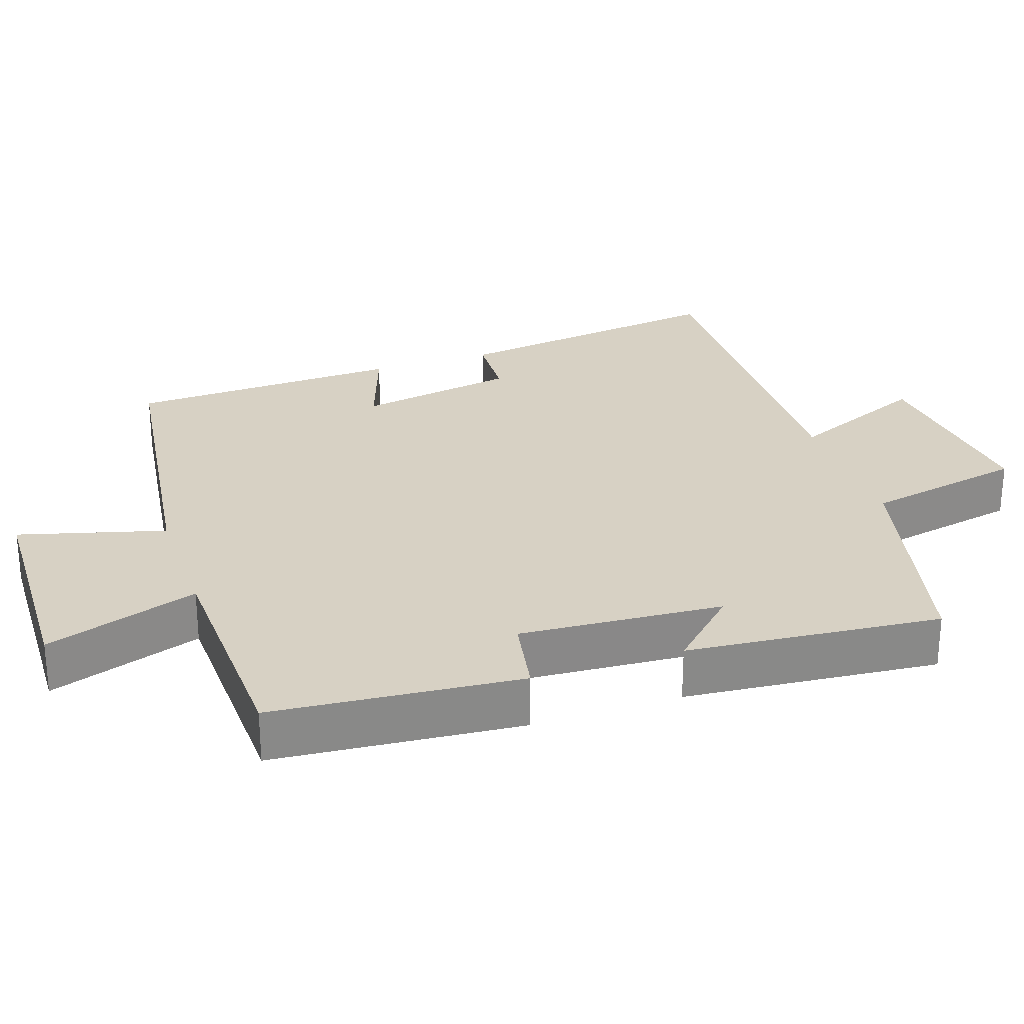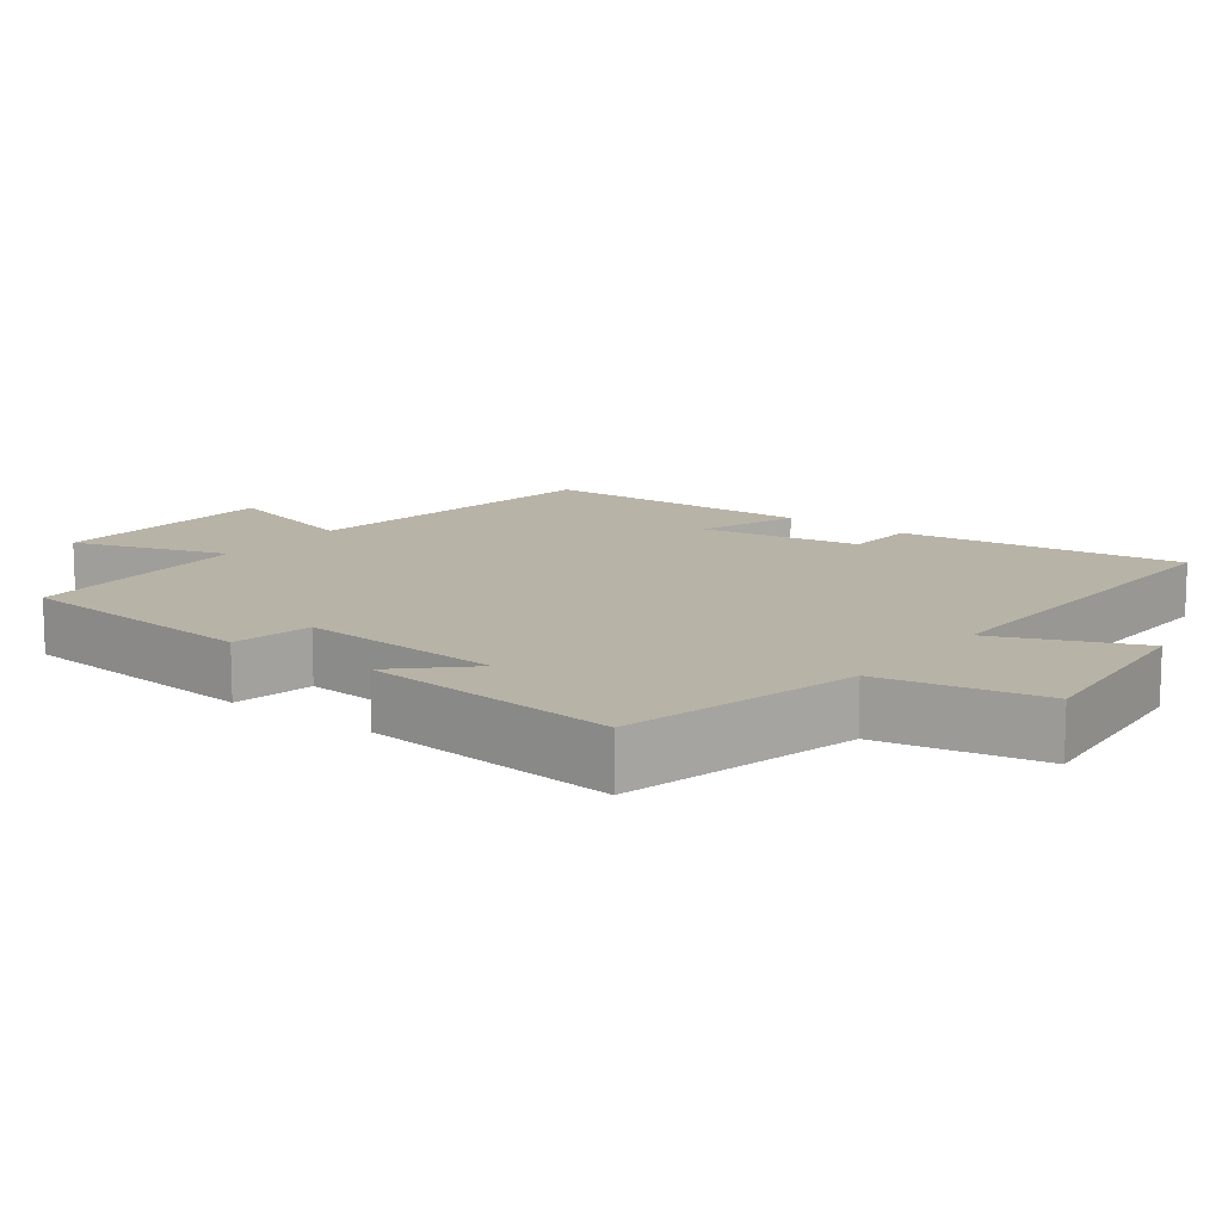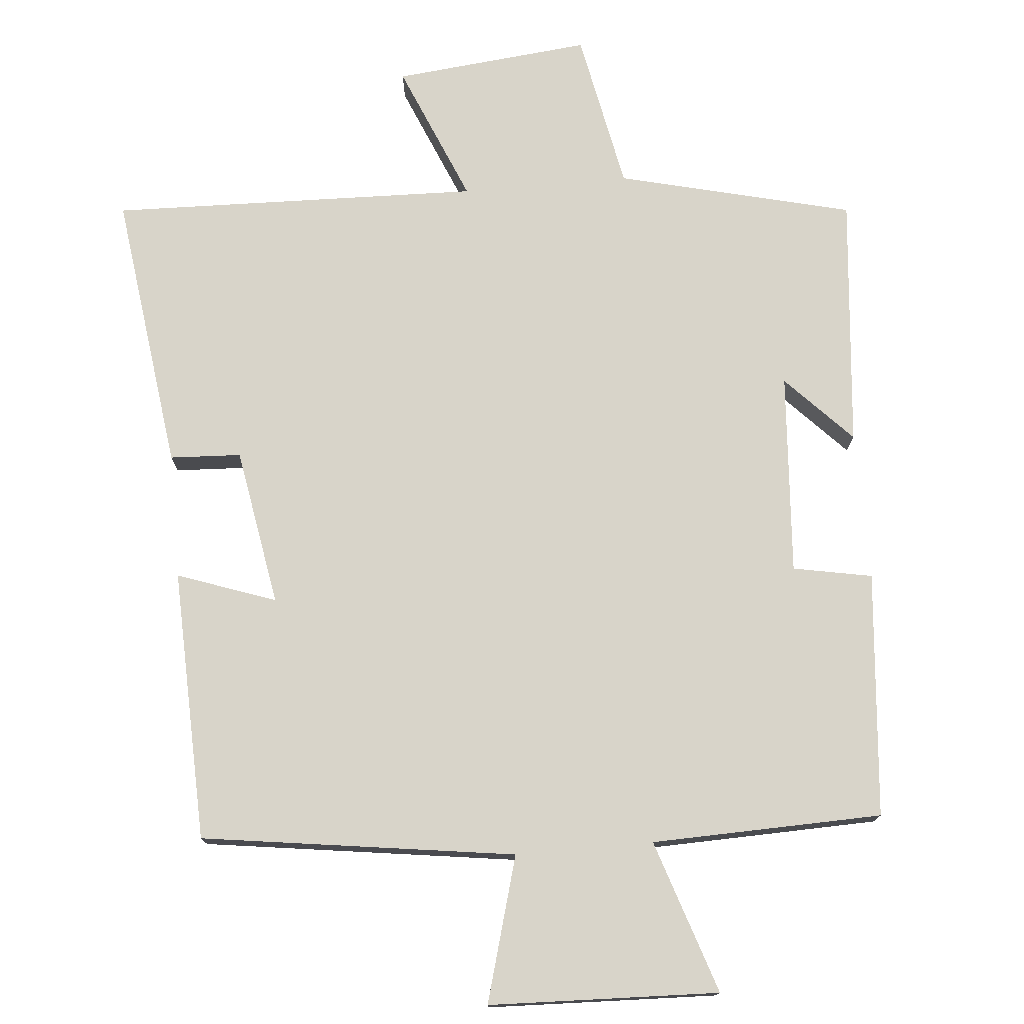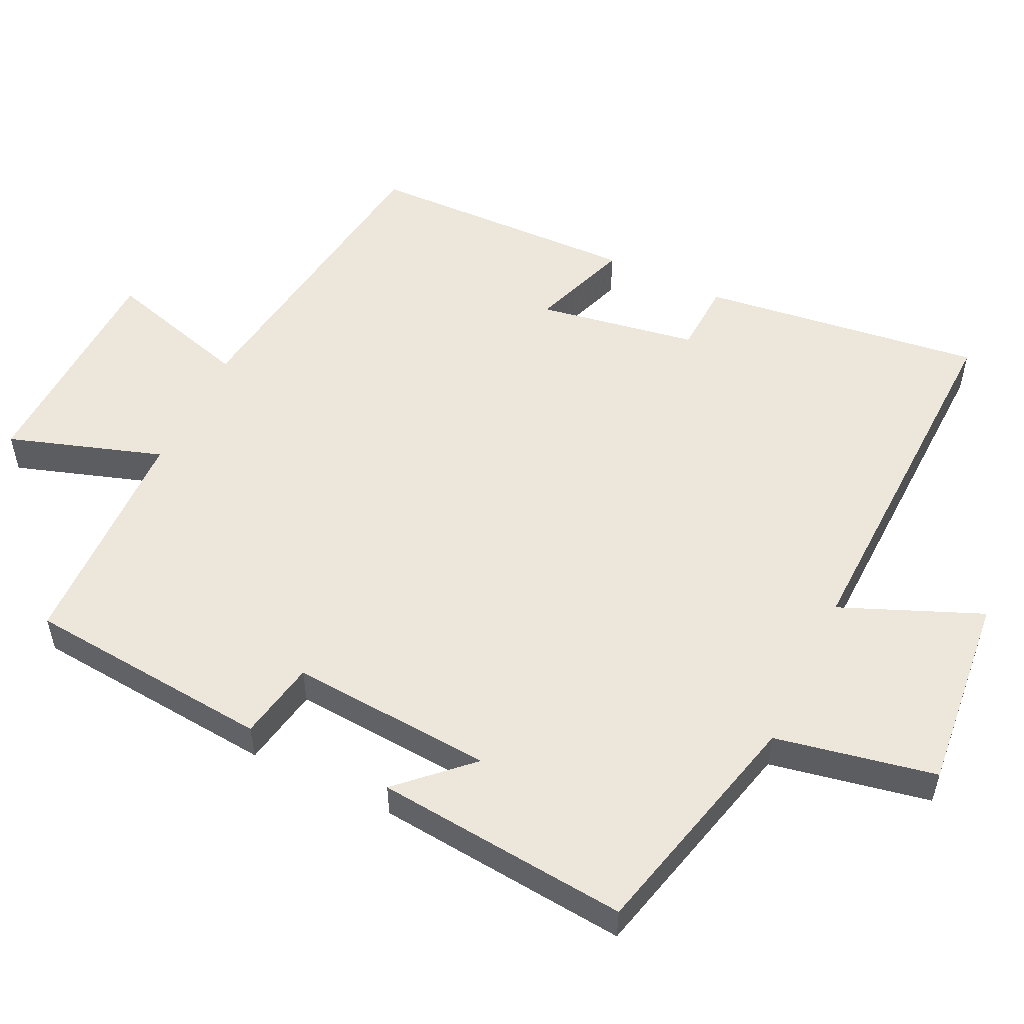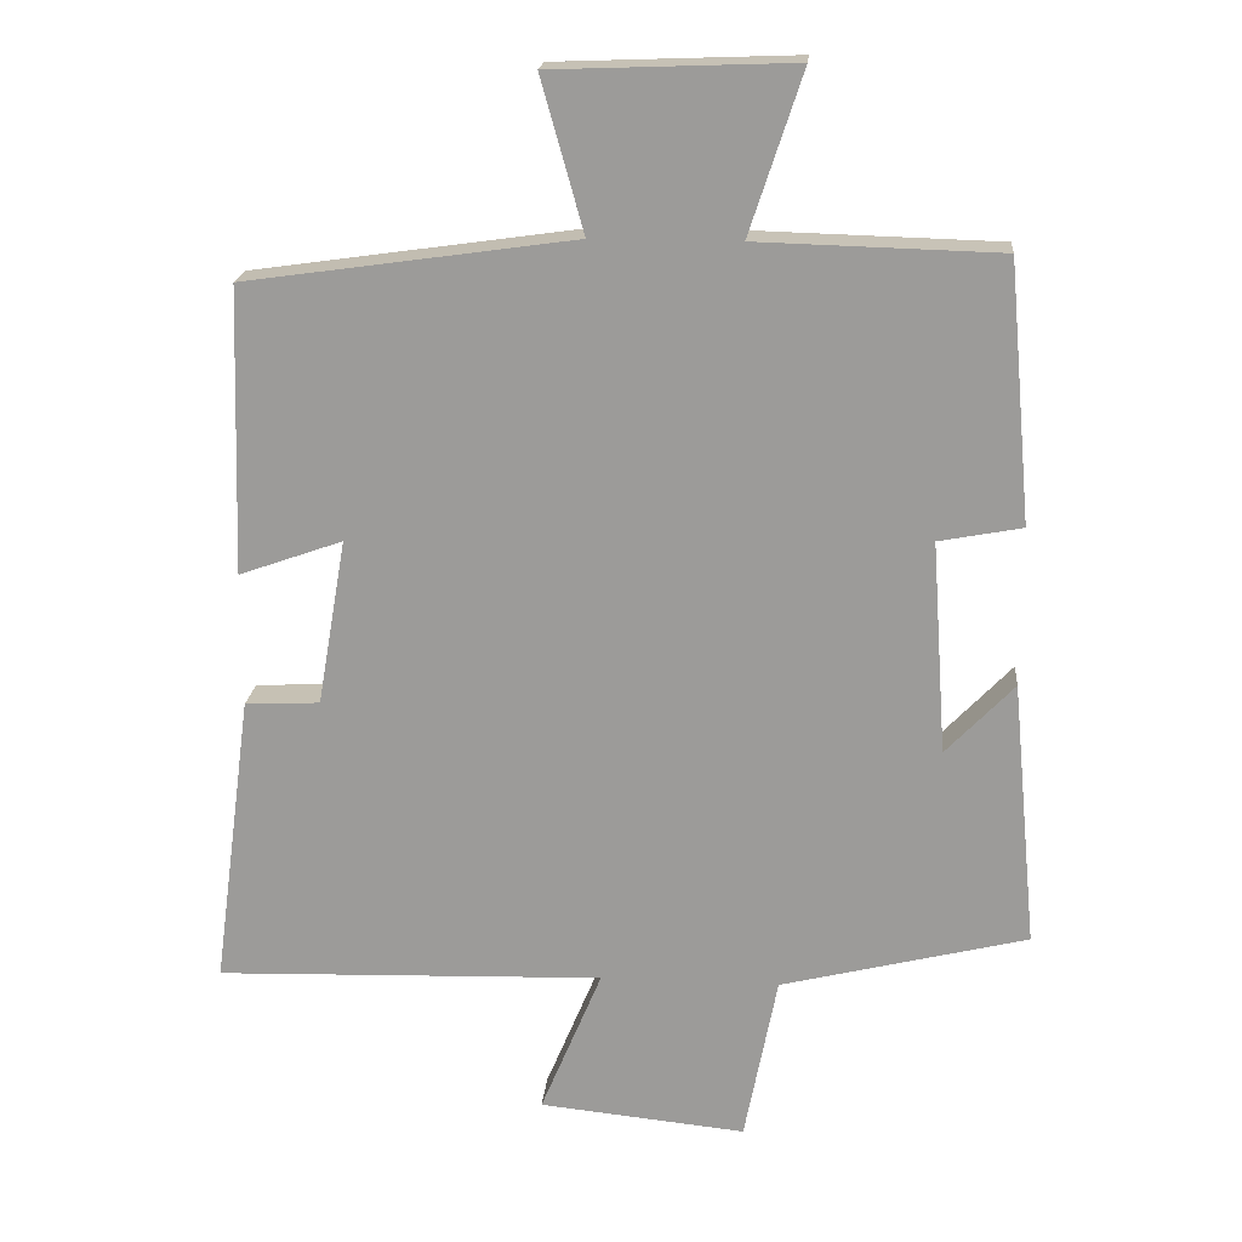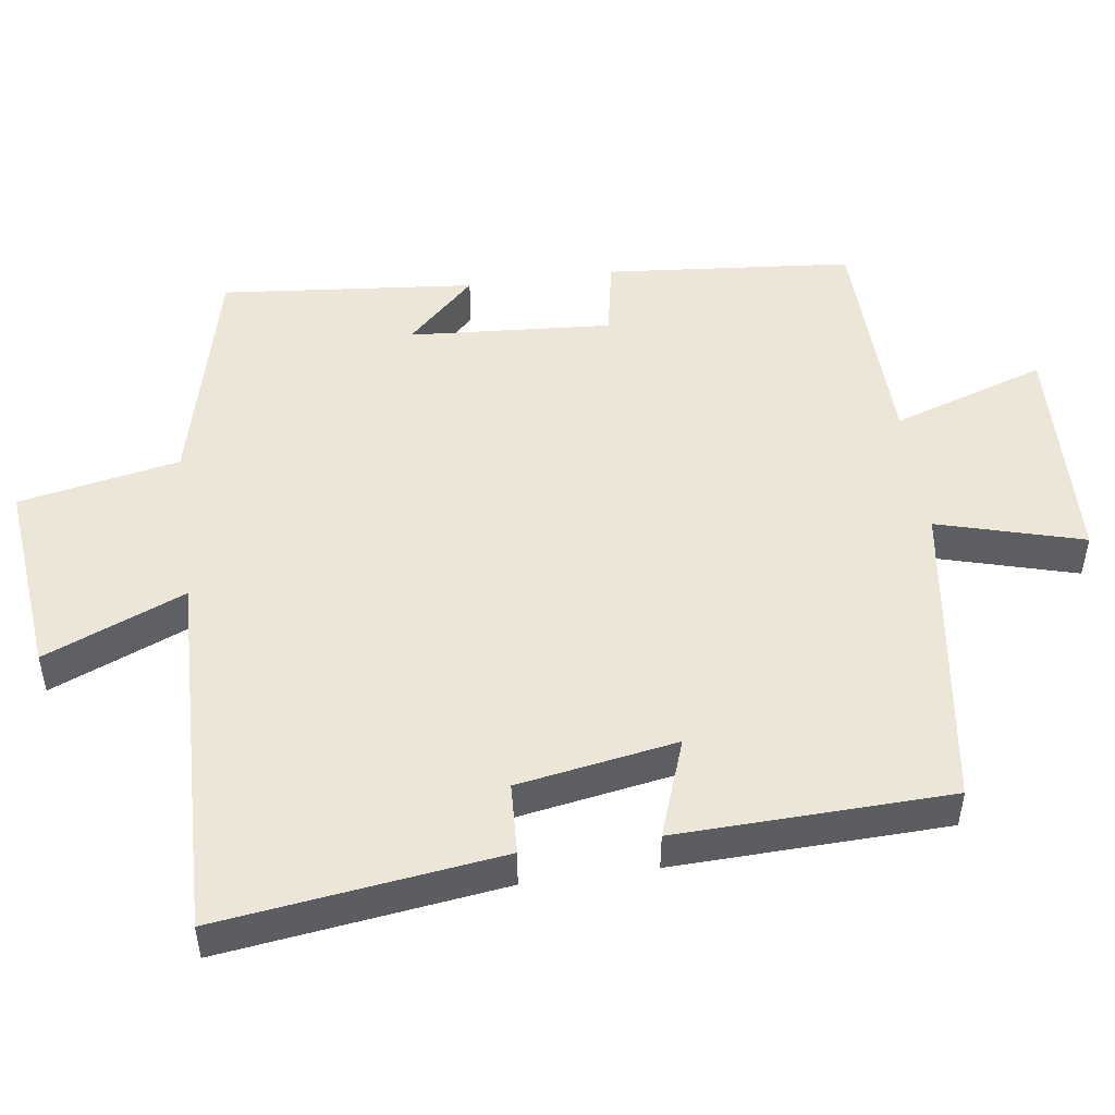
<metadata>
{"format":"obj","ext":"obj","renderer":"f3d","projection":"perspective","resolution":1024,"background":"white","views":[{"elev":27.1,"azim":71.0,"up":"+Y"},{"elev":12.7,"azim":127.1,"up":"+Y"},{"elev":75.5,"azim":-5.1,"up":"+Y"},{"elev":53.5,"azim":115.7,"up":"+Y"},{"elev":19.3,"azim":4.9,"up":"+Z"},{"elev":49.4,"azim":-97.9,"up":"+Y"}]}
</metadata>
<code>
v -0.488 0.07 0.438
v -0.049 0.07 0.5
v -0.106 0.07 0.703
v 0.216 0.07 0.715
v 0.145 0.07 0.5
v 0.469 0.07 0.491
v 0.5 0.07 0.146
v 0.389 0.07 0.125
v 0.409 0.07 -0.159
v 0.5 0.07 -0.064
v 0.534 0.07 -0.419
v 0.205 0.07 -0.5
v 0.161 0.07 -0.724
v -0.115 0.07 -0.696
v -0.033 0.07 -0.5
v -0.552 0.07 -0.515
v -0.5 0.07 -0.122
v -0.4 0.07 -0.117
v -0.362 0.07 0.105
v -0.5 0.07 0.056
v -0.488 0 0.438
v -0.049 0 0.5
v -0.106 0 0.703
v 0.216 0 0.715
v 0.145 0 0.5
v 0.469 0 0.491
v 0.5 0 0.146
v 0.389 0 0.125
v 0.409 0 -0.159
v 0.5 0 -0.064
v 0.534 0 -0.419
v 0.205 0 -0.5
v 0.161 0 -0.724
v -0.115 0 -0.696
v -0.033 0 -0.5
v -0.552 0 -0.515
v -0.5 0 -0.122
v -0.4 0 -0.117
v -0.362 0 0.105
v -0.5 0 0.056
f 19 20 1 2
f 18 19 2
f 15 16 17 18
f 15 18 2
f 12 13 14 15
f 12 15 2
f 9 10 11 12
f 8 9 12 2
f 7 8 2
f 6 7 2
f 5 6 2
f 2 3 4 5
f 22 21 40 39
f 22 39 38
f 38 37 36 35
f 22 38 35
f 35 34 33 32
f 22 35 32
f 32 31 30 29
f 22 32 29 28
f 22 28 27
f 22 27 26
f 22 26 25
f 25 24 23 22
f 1 21 22 2
f 2 22 23 3
f 3 23 24 4
f 4 24 25 5
f 5 25 26 6
f 6 26 27 7
f 7 27 28 8
f 8 28 29 9
f 9 29 30 10
f 10 30 31 11
f 11 31 32 12
f 12 32 33 13
f 13 33 34 14
f 14 34 35 15
f 15 35 36 16
f 16 36 37 17
f 17 37 38 18
f 18 38 39 19
f 19 39 40 20
f 20 40 21 1

</code>
